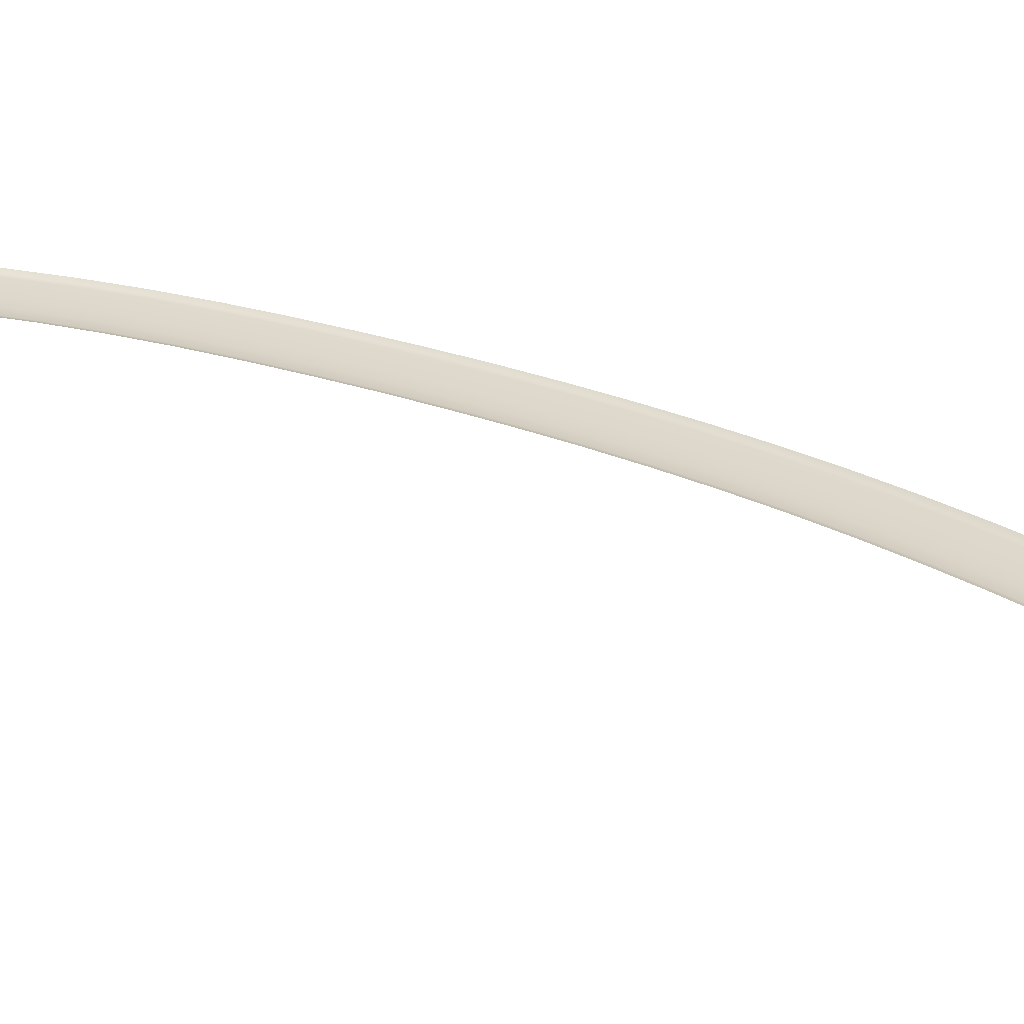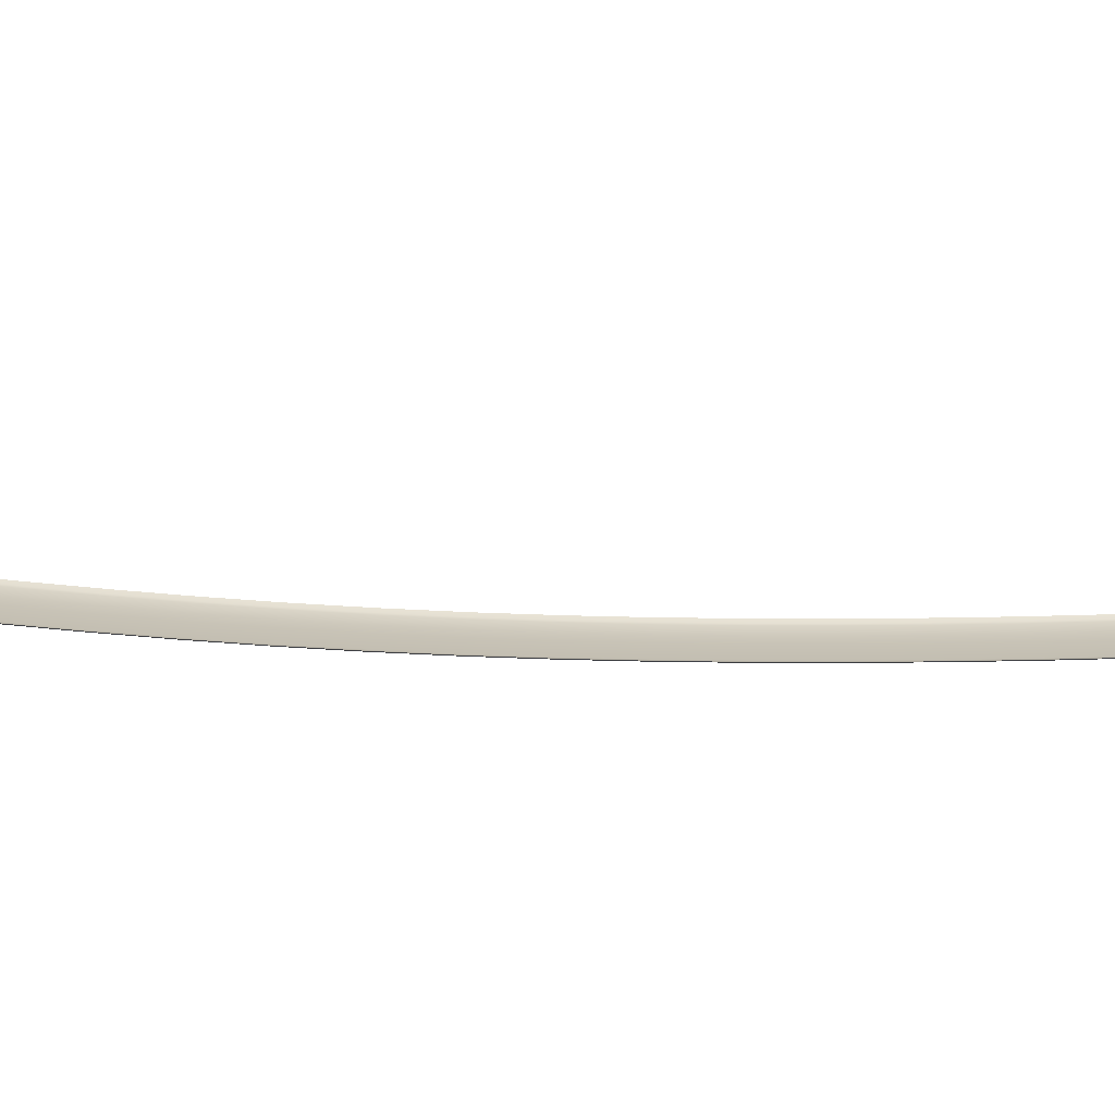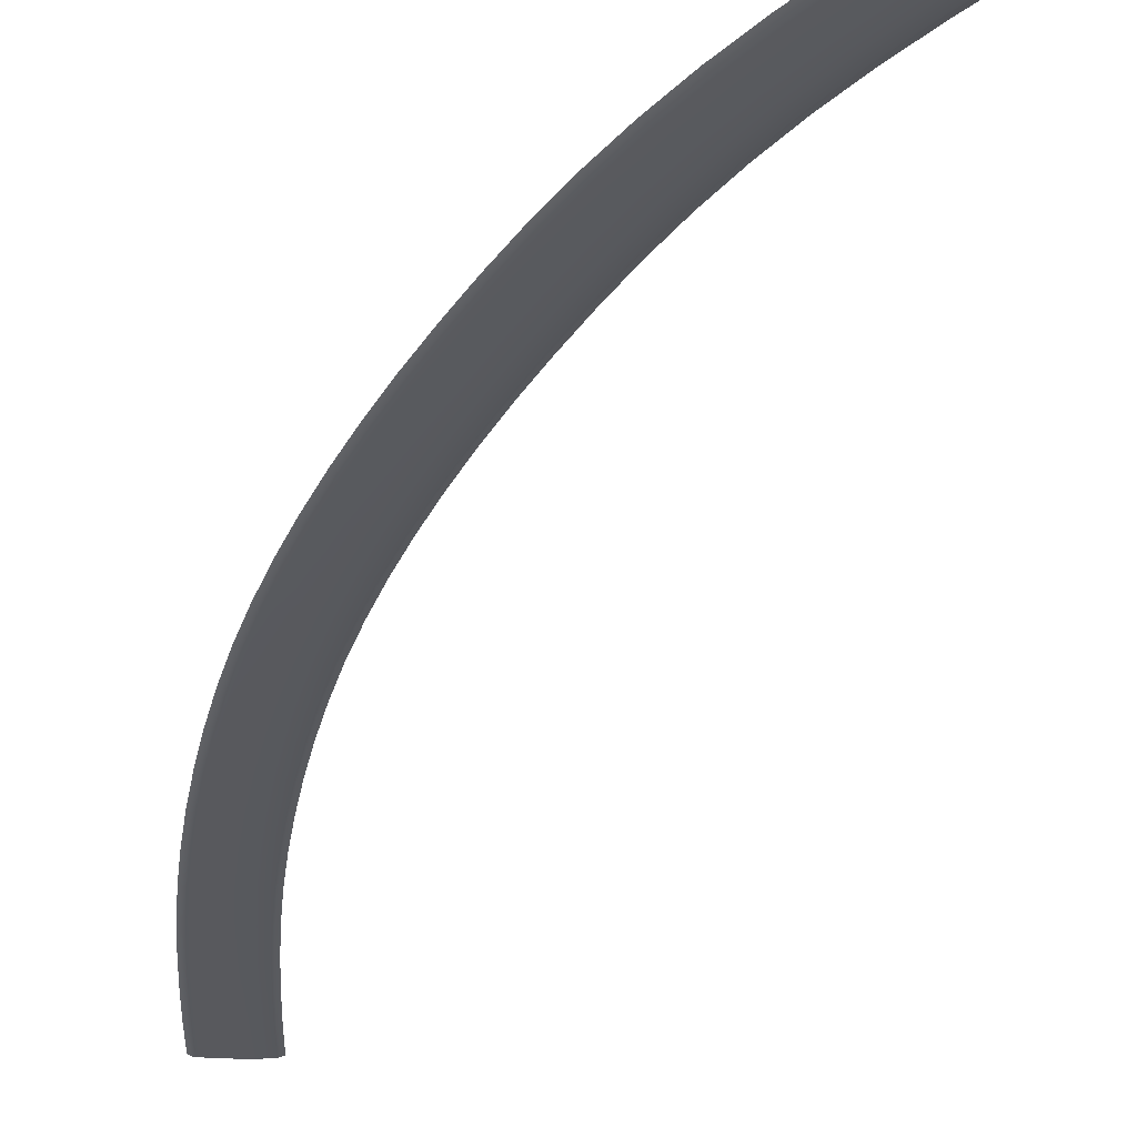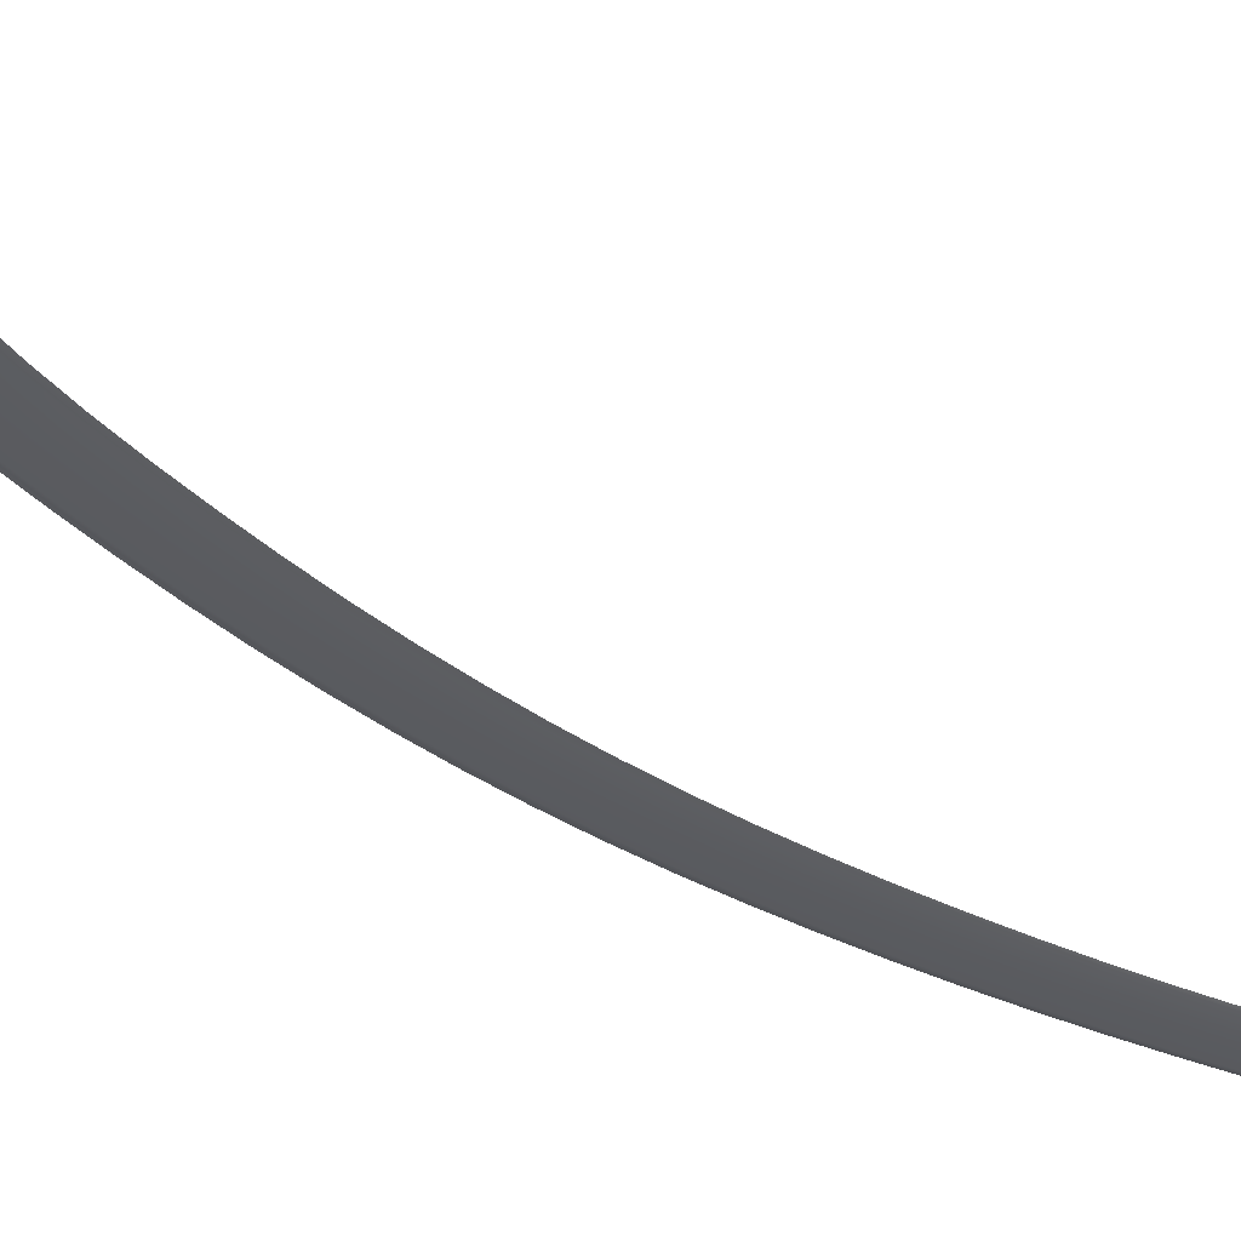
<metadata>
{"format":"obj","ext":"obj","renderer":"f3d","projection":"perspective","resolution":1024,"background":"white","views":[{"elev":31.1,"azim":-72.9,"up":"+Z"},{"elev":20.3,"azim":76.4,"up":"+Z"},{"elev":-30.9,"azim":145.5,"up":"+Z"},{"elev":-34.9,"azim":-153.0,"up":"+Z"}]}
</metadata>
<code>
o _1KERB_02_06_Scene.631
v -1927 7.369e+04 -546
v -1941 7.379e+04 -548.2
v -1948 7.379e+04 -552.3
v -1935 7.369e+04 -550
v -1914 7.359e+04 -543.8
v -1922 7.359e+04 -547.9
v -1930 7.359e+04 -548.5
v -1943 7.369e+04 -550.6
v -1957 7.379e+04 -552.9
v -1980 7.358e+04 -549.8
v -1993 7.368e+04 -552
v -2007 7.379e+04 -554.2
v -2006 7.358e+04 -549.6
v -2019 7.368e+04 -551.8
v -2032 7.378e+04 -554.1
v -2031 7.358e+04 -547.7
v -2044 7.368e+04 -549.8
v -2057 7.378e+04 -552.1
v -2035 7.358e+04 -546.6
v -2048 7.368e+04 -548.8
v -2042 7.358e+04 -543.8
v -2062 7.378e+04 -551.1
v -2055 7.367e+04 -546
v -2069 7.378e+04 -548.2
v -1902 7.349e+04 -541.7
v -1909 7.349e+04 -545.8
v -1893 7.339e+04 -539.6
v -1901 7.339e+04 -543.7
v -1918 7.349e+04 -546.3
v -1909 7.339e+04 -544.3
v -1960 7.338e+04 -545.7
v -1968 7.348e+04 -547.7
v -1985 7.338e+04 -545.5
v -1994 7.348e+04 -547.5
v -2010 7.338e+04 -543.6
v -2019 7.348e+04 -545.6
v -2015 7.338e+04 -542.6
v -2023 7.348e+04 -544.5
v -2022 7.338e+04 -539.8
v -2030 7.348e+04 -541.7
v -1889 7.329e+04 -537.6
v -1896 7.329e+04 -541.7
v -1889 7.318e+04 -535.6
v -1896 7.318e+04 -539.7
v -1905 7.318e+04 -540.4
v -1905 7.329e+04 -542.3
v -1956 7.318e+04 -541.8
v -1955 7.328e+04 -543.7
v -1981 7.318e+04 -541.7
v -1981 7.328e+04 -543.6
v -2006 7.319e+04 -539.9
v -2006 7.328e+04 -541.7
v -2011 7.319e+04 -538.8
v -2010 7.328e+04 -540.7
v -2018 7.319e+04 -536
v -2018 7.328e+04 -537.9
v -1894 7.308e+04 -533.7
v -1901 7.308e+04 -537.9
v -1903 7.298e+04 -531.9
v -1910 7.298e+04 -536
v -1910 7.308e+04 -538.5
v -1919 7.298e+04 -536.7
v -1960 7.308e+04 -540
v -1969 7.298e+04 -538.2
v -1986 7.309e+04 -539.9
v -1994 7.299e+04 -538.1
v -2020 7.299e+04 -536.3
v -2011 7.309e+04 -538.1
v -2024 7.299e+04 -535.3
v -2015 7.309e+04 -537
v -2031 7.299e+04 -532.5
v -2022 7.309e+04 -534.2
v -1915 7.288e+04 -530.1
v -1923 7.288e+04 -534.2
v -1931 7.278e+04 -528.4
v -1938 7.278e+04 -532.5
v -1931 7.288e+04 -534.9
v -1947 7.278e+04 -533.1
v -1982 7.289e+04 -536.5
v -1997 7.279e+04 -534.7
v -2007 7.289e+04 -536.4
v -2022 7.279e+04 -534.7
v -2032 7.289e+04 -534.6
v -2047 7.279e+04 -532.9
v -2051 7.28e+04 -531.8
v -2036 7.289e+04 -533.5
v -2058 7.28e+04 -529.1
v -2043 7.289e+04 -530.8
v -1948 7.268e+04 -526.6
v -1955 7.268e+04 -530.8
v -1968 7.258e+04 -524.8
v -1975 7.258e+04 -529
v -1964 7.268e+04 -531.4
v -1984 7.258e+04 -529.6
v -2014 7.269e+04 -533
v -2033 7.259e+04 -531.3
v -2039 7.269e+04 -533
v -2058 7.26e+04 -531.3
v -2083 7.26e+04 -529.5
v -2064 7.27e+04 -531.2
v -2087 7.26e+04 -528.4
v -2068 7.27e+04 -530.2
v -2094 7.26e+04 -525.7
v -2075 7.27e+04 -527.4
v -1990 7.248e+04 -523
v -1998 7.248e+04 -527.1
v -2015 7.238e+04 -520.9
v -2023 7.238e+04 -525.1
v -2006 7.248e+04 -527.7
v -2031 7.238e+04 -525.7
v -2055 7.249e+04 -529.4
v -2080 7.24e+04 -527.4
v -2104 7.24e+04 -527.4
v -2080 7.25e+04 -529.4
v -2129 7.241e+04 -525.7
v -2105 7.25e+04 -527.6
v -2133 7.241e+04 -524.7
v -2109 7.251e+04 -526.6
v -2140 7.241e+04 -521.9
v -2116 7.251e+04 -523.8
v -2043 7.228e+04 -518.8
v -2051 7.228e+04 -523
v -2074 7.218e+04 -516.5
v -2081 7.219e+04 -520.7
v -2059 7.228e+04 -523.6
v -2089 7.219e+04 -521.4
v -2138 7.22e+04 -523.1
v -2107 7.23e+04 -525.3
v -2162 7.221e+04 -523.2
v -2132 7.231e+04 -525.4
v -2186 7.222e+04 -521.4
v -2156 7.231e+04 -523.6
v -2190 7.222e+04 -520.4
v -2160 7.232e+04 -522.6
v -2196 7.222e+04 -517.7
v -2167 7.232e+04 -519.8
v -2108 7.209e+04 -514.2
v -2115 7.209e+04 -518.4
v -2145 7.199e+04 -511.8
v -2152 7.199e+04 -516
v -2123 7.209e+04 -519
v -2160 7.2e+04 -516.6
v -2171 7.211e+04 -520.8
v -2207 7.202e+04 -518.5
v -2194 7.212e+04 -520.9
v -2230 7.203e+04 -518.5
v -2218 7.213e+04 -519.2
v -2254 7.204e+04 -516.8
v -2258 7.204e+04 -515.8
v -2222 7.213e+04 -518.2
v -2264 7.204e+04 -513.1
v -2229 7.213e+04 -515.4
v -2184 7.19e+04 -509.3
v -2191 7.19e+04 -513.5
v -2226 7.181e+04 -506.9
v -2233 7.181e+04 -511.1
v -2199 7.19e+04 -514.2
v -2241 7.181e+04 -511.8
v -2246 7.192e+04 -516.1
v -2287 7.183e+04 -513.7
v -2269 7.193e+04 -516.2
v -2310 7.184e+04 -513.8
v -2333 7.185e+04 -512.1
v -2292 7.194e+04 -514.5
v -2337 7.186e+04 -511.1
v -2296 7.195e+04 -513.5
v -2343 7.186e+04 -508.4
v -2303 7.195e+04 -510.7
v -2270 7.171e+04 -504.5
v -2277 7.172e+04 -508.6
v -2317 7.162e+04 -502.1
v -2323 7.163e+04 -506.2
v -2285 7.172e+04 -509.3
v -2331 7.163e+04 -506.9
v -2376 7.165e+04 -508.9
v -2330 7.174e+04 -511.3
v -2398 7.167e+04 -509
v -2353 7.175e+04 -511.4
v -2421 7.168e+04 -507.4
v -2376 7.177e+04 -509.7
v -2424 7.168e+04 -506.4
v -2380 7.177e+04 -508.7
v -2431 7.168e+04 -503.7
v -2386 7.177e+04 -506
v -2365 7.153e+04 -499.7
v -2372 7.154e+04 -503.9
v -2416 7.145e+04 -497.4
v -2422 7.145e+04 -501.6
v -2379 7.154e+04 -504.6
v -2430 7.145e+04 -502.3
v -2423 7.157e+04 -506.6
v -2473 7.148e+04 -504.3
v -2446 7.158e+04 -506.7
v -2495 7.149e+04 -504.5
v -2517 7.151e+04 -502.9
v -2468 7.159e+04 -505.1
v -2521 7.151e+04 -501.9
v -2471 7.159e+04 -504.1
v -2527 7.151e+04 -499.2
v -2478 7.16e+04 -501.4
v -2468 7.136e+04 -495.3
v -2474 7.136e+04 -499.5
v -2522 7.127e+04 -493.2
v -2528 7.128e+04 -497.4
v -2482 7.137e+04 -500.2
v -2536 7.128e+04 -498.1
v -2525 7.139e+04 -502.2
v -2578 7.131e+04 -500.2
v -2547 7.141e+04 -502.4
v -2600 7.132e+04 -500.4
v -2568 7.142e+04 -500.8
v -2621 7.134e+04 -498.8
v -2625 7.134e+04 -497.8
v -2572 7.142e+04 -499.8
v -2631 7.134e+04 -495.1
v -2578 7.143e+04 -497.1
v -2577 7.119e+04 -491.3
v -2583 7.119e+04 -495.5
v -2633 7.111e+04 -489.4
v -2640 7.111e+04 -493.7
v -2591 7.12e+04 -496.2
v -2647 7.111e+04 -494.4
v -2688 7.114e+04 -496.4
v -2633 7.123e+04 -498.3
v -2709 7.116e+04 -496.6
v -2654 7.124e+04 -498.4
v -2730 7.117e+04 -495.1
v -2675 7.125e+04 -496.9
v -2734 7.117e+04 -494.1
v -2679 7.126e+04 -495.9
v -2740 7.118e+04 -491.4
v -2685 7.126e+04 -493.2
f 1 3 2
f 4 3 1
f 5 4 1
f 6 4 5
f 4 6 7
f 3 4 8
f 7 8 4
f 8 9 3
f 10 8 7
f 11 9 8
f 8 10 11
f 9 11 12
f 13 11 10
f 14 12 11
f 11 13 14
f 12 14 15
f 16 14 13
f 17 15 14
f 14 16 17
f 15 17 18
f 19 17 16
f 20 18 17
f 17 19 20
f 21 20 19
f 18 20 22
f 20 21 23
f 23 22 20
f 22 23 24
f 25 6 5
f 26 6 25
f 27 26 25
f 28 26 27
f 6 26 29
f 28 29 26
f 29 28 30
f 29 7 6
f 31 29 30
f 32 7 29
f 29 31 32
f 7 32 10
f 33 32 31
f 34 10 32
f 32 33 34
f 10 34 13
f 35 34 33
f 36 13 34
f 34 35 36
f 13 36 16
f 37 36 35
f 38 16 36
f 36 37 38
f 39 38 37
f 16 38 19
f 38 39 40
f 40 19 38
f 19 40 21
f 41 28 27
f 42 28 41
f 43 42 41
f 44 42 43
f 42 44 45
f 42 30 28
f 45 46 42
f 30 42 46
f 47 46 45
f 48 30 46
f 46 47 48
f 30 48 31
f 49 48 47
f 50 31 48
f 48 49 50
f 31 50 33
f 51 50 49
f 52 33 50
f 50 51 52
f 33 52 35
f 53 52 51
f 54 35 52
f 52 53 54
f 55 54 53
f 35 54 37
f 54 55 56
f 56 37 54
f 37 56 39
f 44 43 57
f 58 44 57
f 57 59 58
f 60 58 59
f 44 58 61
f 60 61 58
f 61 45 44
f 61 60 62
f 63 45 61
f 62 63 61
f 45 63 47
f 63 62 64
f 65 47 63
f 64 65 63
f 65 64 66
f 47 65 49
f 67 65 66
f 68 49 65
f 65 67 68
f 49 68 51
f 69 68 67
f 70 51 68
f 68 69 70
f 71 70 69
f 51 70 53
f 70 71 72
f 72 53 70
f 53 72 55
f 59 73 60
f 74 60 73
f 73 75 74
f 74 62 60
f 76 74 75
f 62 74 77
f 76 77 74
f 77 64 62
f 77 76 78
f 64 77 79
f 78 79 77
f 79 66 64
f 79 78 80
f 66 79 81
f 80 81 79
f 81 80 82
f 81 67 66
f 82 83 81
f 67 81 83
f 83 82 84
f 85 83 84
f 86 67 83
f 83 85 86
f 87 86 85
f 67 86 69
f 86 87 88
f 88 69 86
f 69 88 71
f 75 89 76
f 90 76 89
f 89 91 90
f 92 90 91
f 90 78 76
f 92 93 90
f 78 90 93
f 93 92 94
f 95 78 93
f 94 95 93
f 78 95 80
f 95 94 96
f 97 80 95
f 96 97 95
f 97 96 98
f 80 97 82
f 99 97 98
f 100 82 97
f 97 99 100
f 82 100 84
f 101 100 99
f 102 84 100
f 100 101 102
f 103 102 101
f 84 102 85
f 102 103 104
f 104 85 102
f 85 104 87
f 91 105 92
f 106 92 105
f 105 107 106
f 106 94 92
f 108 106 107
f 94 106 109
f 108 109 106
f 109 96 94
f 109 108 110
f 96 109 111
f 110 111 109
f 111 110 112
f 113 111 112
f 111 98 96
f 111 113 114
f 98 111 114
f 115 114 113
f 116 98 114
f 114 115 116
f 98 116 99
f 117 116 115
f 118 99 116
f 116 117 118
f 119 118 117
f 99 118 101
f 118 119 120
f 120 101 118
f 101 120 103
f 107 121 108
f 122 108 121
f 121 123 122
f 124 122 123
f 108 122 125
f 124 125 122
f 125 124 126
f 125 110 108
f 127 125 126
f 128 110 125
f 125 127 128
f 110 128 112
f 129 128 127
f 130 112 128
f 128 129 130
f 112 130 113
f 131 130 129
f 132 113 130
f 130 131 132
f 113 132 115
f 133 132 131
f 134 115 132
f 132 133 134
f 135 134 133
f 115 134 117
f 134 135 136
f 136 117 134
f 117 136 119
f 123 137 124
f 138 124 137
f 137 139 138
f 140 138 139
f 138 126 124
f 140 141 138
f 126 138 141
f 141 140 142
f 143 126 141
f 142 143 141
f 126 143 127
f 143 142 144
f 145 127 143
f 144 145 143
f 127 145 129
f 145 144 146
f 147 129 145
f 146 147 145
f 147 146 148
f 129 147 131
f 149 147 148
f 150 131 147
f 147 149 150
f 151 150 149
f 131 150 133
f 150 151 152
f 152 133 150
f 133 152 135
f 139 153 140
f 154 140 153
f 153 155 154
f 154 142 140
f 156 154 155
f 142 154 157
f 156 157 154
f 157 144 142
f 157 156 158
f 144 157 159
f 158 159 157
f 159 146 144
f 159 158 160
f 146 159 161
f 160 161 159
f 161 160 162
f 163 161 162
f 161 148 146
f 163 164 161
f 148 161 164
f 165 164 163
f 166 148 164
f 164 165 166
f 167 166 165
f 148 166 149
f 166 167 168
f 168 149 166
f 149 168 151
f 155 169 156
f 170 156 169
f 169 171 170
f 170 158 156
f 172 170 171
f 158 170 173
f 172 173 170
f 173 172 174
f 175 173 174
f 173 160 158
f 175 176 173
f 160 173 176
f 177 176 175
f 178 160 176
f 177 178 176
f 160 178 162
f 179 178 177
f 180 162 178
f 179 180 178
f 162 180 163
f 181 180 179
f 182 163 180
f 180 181 182
f 183 182 181
f 163 182 165
f 182 183 184
f 184 165 182
f 165 184 167
f 171 185 172
f 186 172 185
f 185 187 186
f 188 186 187
f 189 172 186
f 188 189 186
f 189 174 172
f 189 188 190
f 191 174 189
f 190 191 189
f 174 191 175
f 191 190 192
f 193 175 191
f 192 193 191
f 193 192 194
f 175 193 177
f 195 193 194
f 196 177 193
f 195 196 193
f 177 196 179
f 197 196 195
f 198 179 196
f 196 197 198
f 199 198 197
f 179 198 181
f 198 199 200
f 200 181 198
f 181 200 183
f 187 201 188
f 202 188 201
f 201 203 202
f 202 190 188
f 204 202 203
f 190 202 205
f 204 205 202
f 205 192 190
f 205 204 206
f 192 205 207
f 206 207 205
f 207 194 192
f 207 206 208
f 194 207 209
f 208 209 207
f 209 208 210
f 209 195 194
f 210 211 209
f 195 209 211
f 211 210 212
f 213 211 212
f 214 195 211
f 211 213 214
f 215 214 213
f 195 214 197
f 214 215 216
f 216 197 214
f 197 216 199
f 203 217 204
f 218 204 217
f 217 219 218
f 218 206 204
f 220 218 219
f 206 218 221
f 220 221 218
f 221 220 222
f 221 208 206
f 223 221 222
f 208 221 224
f 223 224 221
f 225 224 223
f 224 210 208
f 225 226 224
f 210 224 226
f 227 226 225
f 228 210 226
f 227 228 226
f 210 228 212
f 229 228 227
f 230 212 228
f 228 229 230
f 231 230 229
f 212 230 213
f 230 231 232
f 232 213 230
f 213 232 215

</code>
